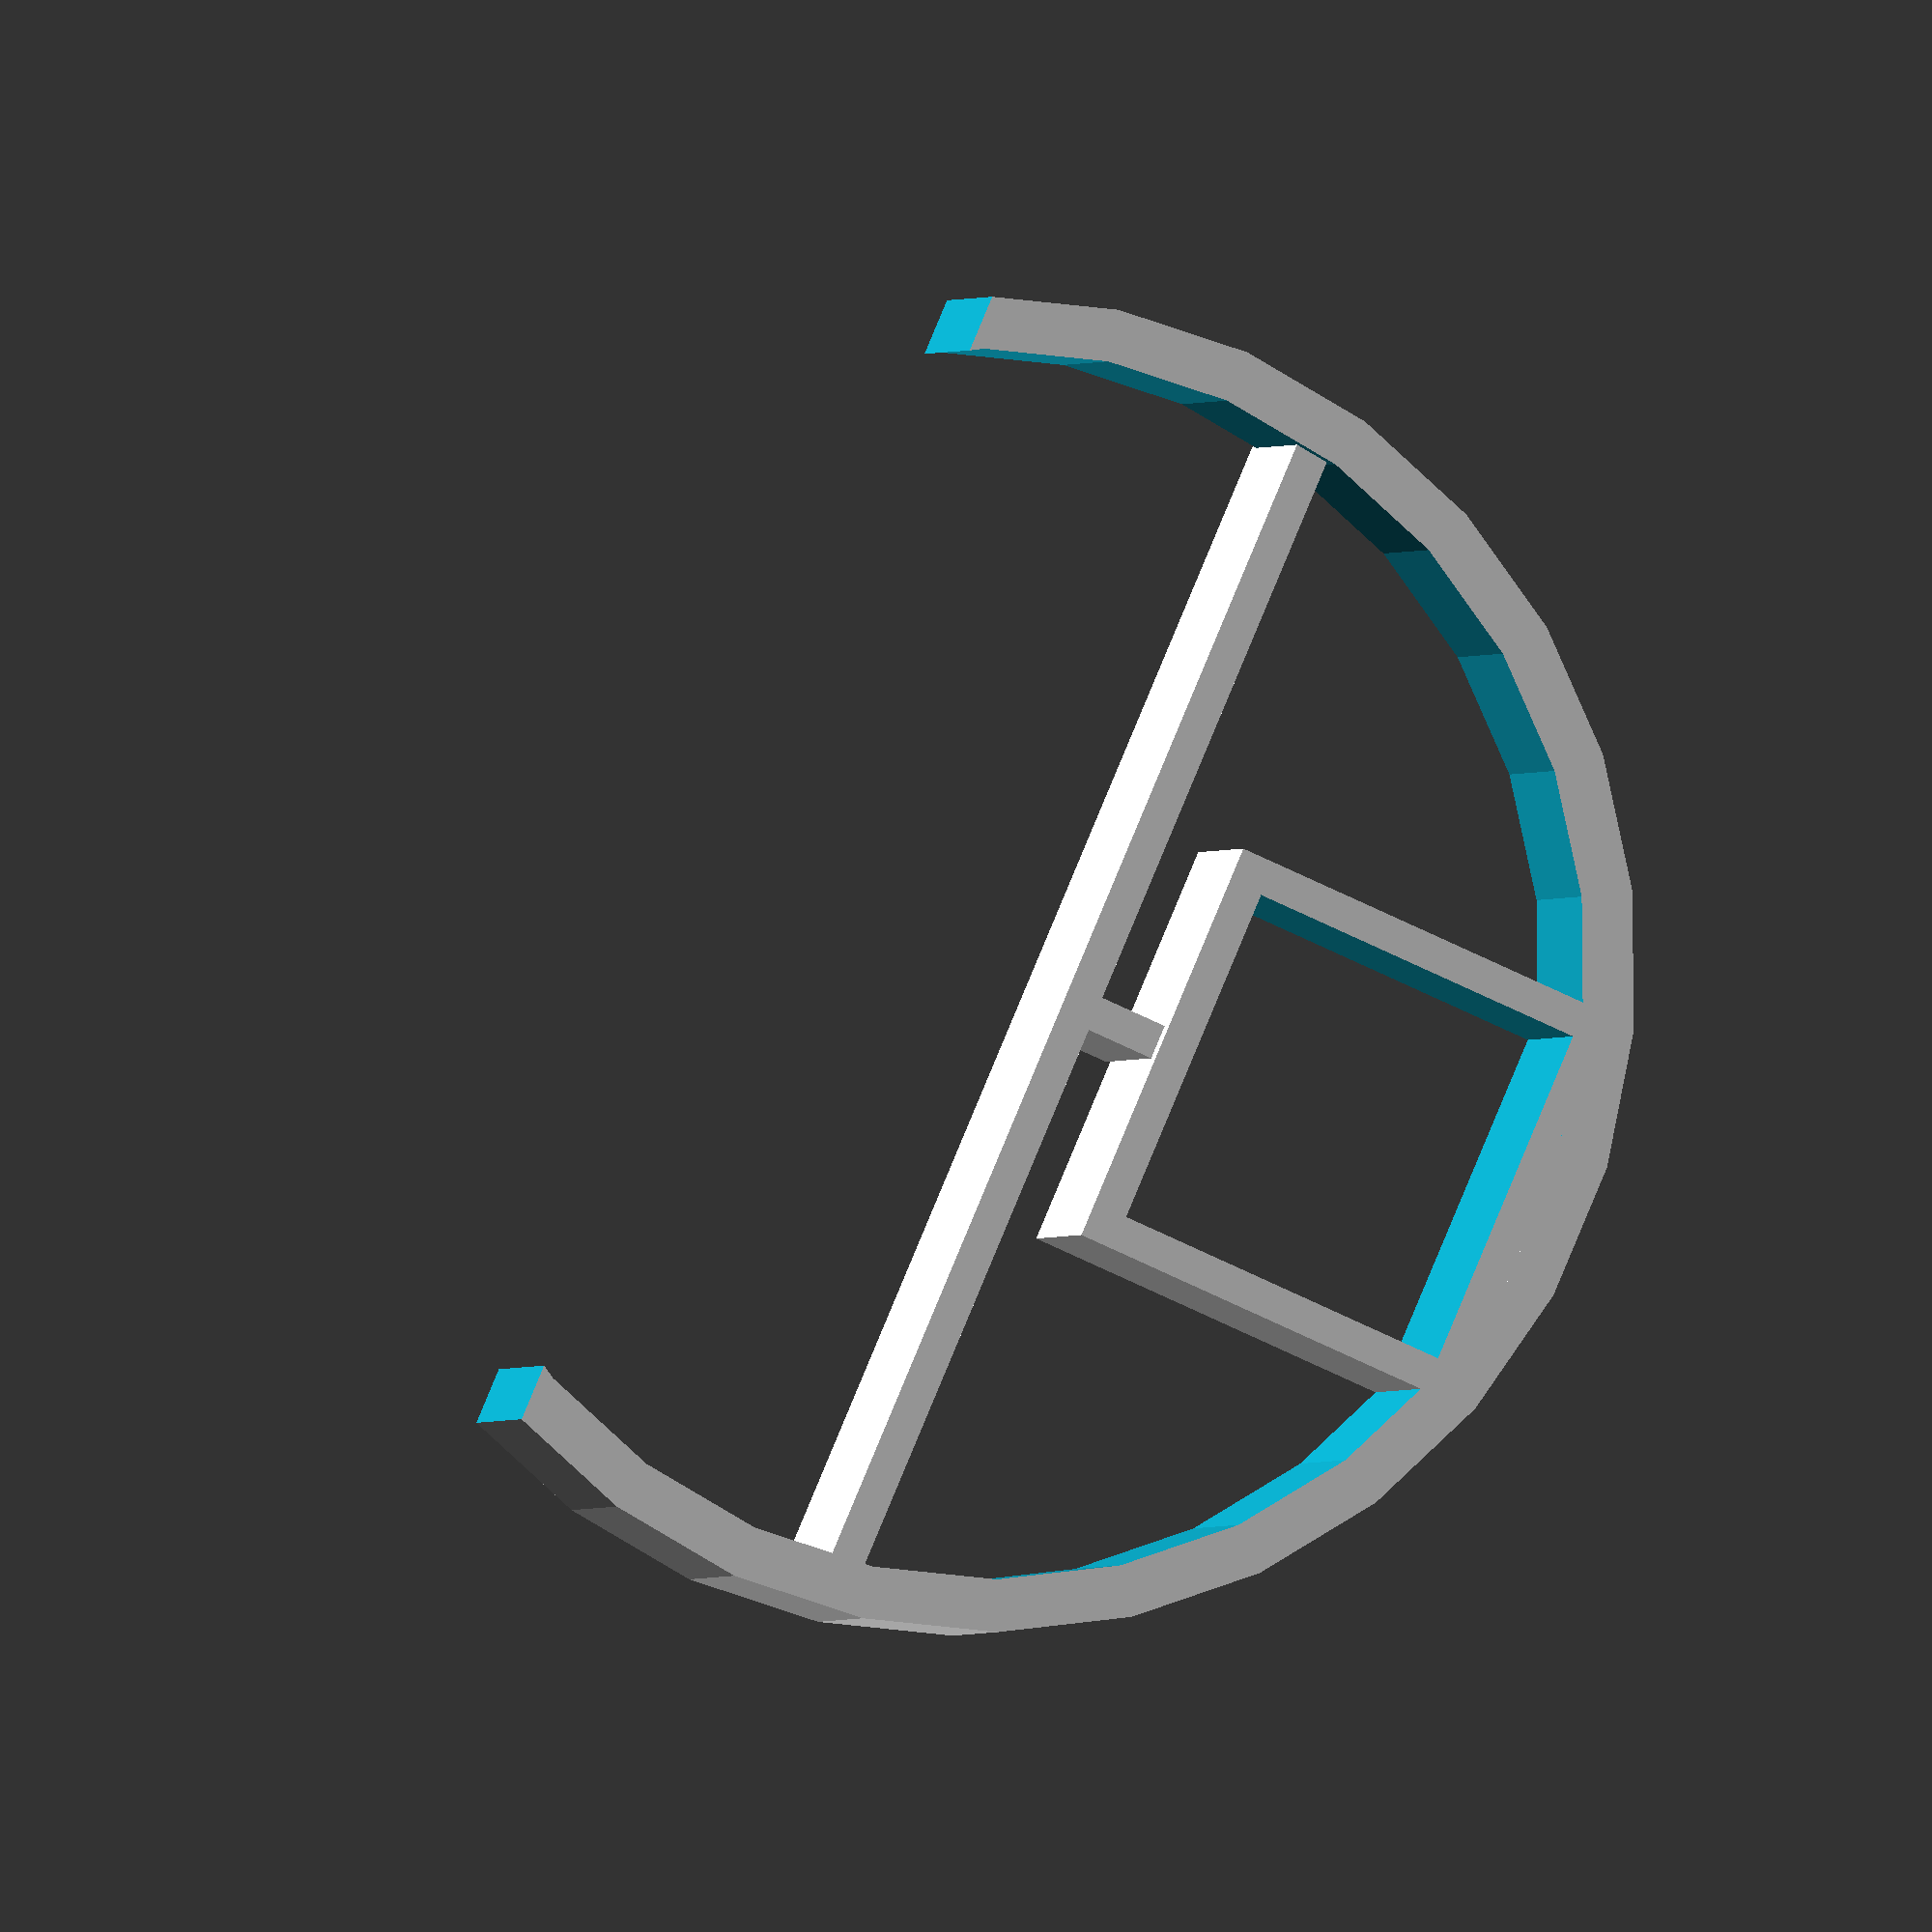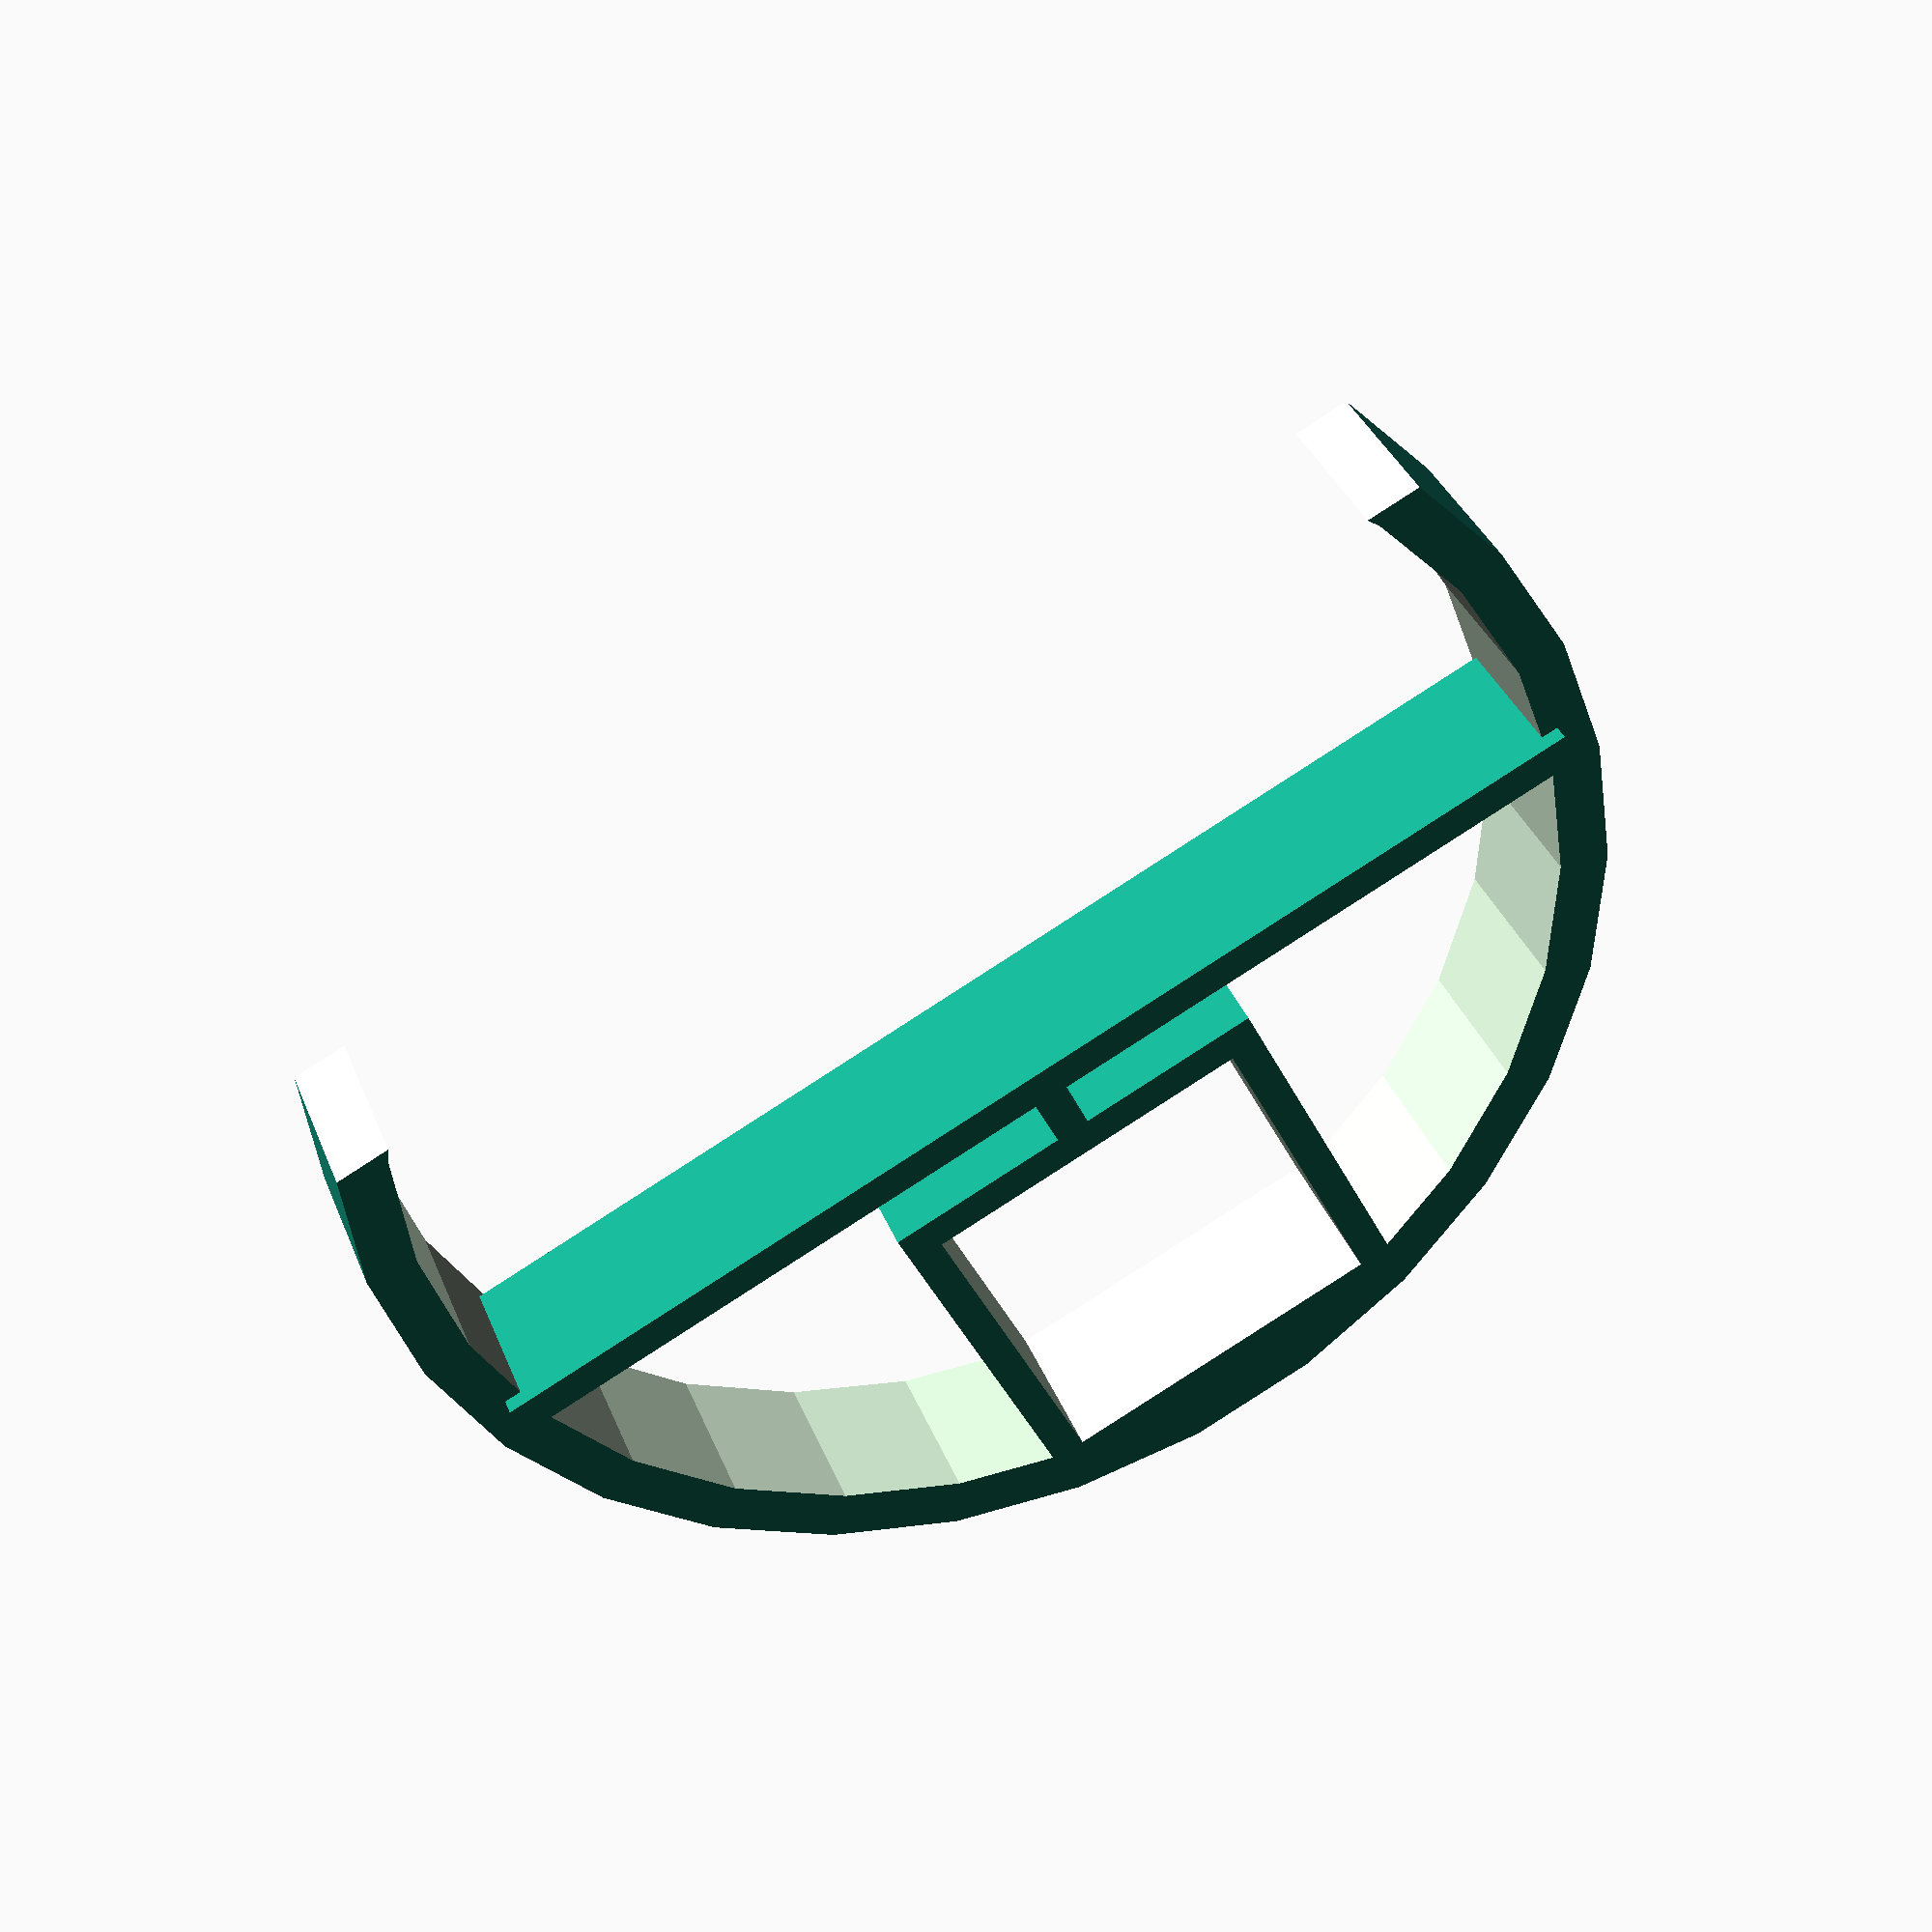
<openscad>
difference(){
    union(){
        difference(){
            cylinder(r=38, h=10);
            translate([0,0,-1])cylinder(r=35, h=30);
        }
        translate([-12,11,0])cube([24,24,10]);
        translate([0,6,4])cube([71,2,10], center=true);
        translate([0,8,4])cube([2,6,10], center=true);
    };
    translate([-10,13,-1])cube([20,20,60]);
    translate([0,-40,-1])cube([70,50,60], center=true);

};
</openscad>
<views>
elev=181.2 azim=293.4 roll=194.9 proj=o view=wireframe
elev=324.1 azim=206.7 roll=160.4 proj=p view=wireframe
</views>
